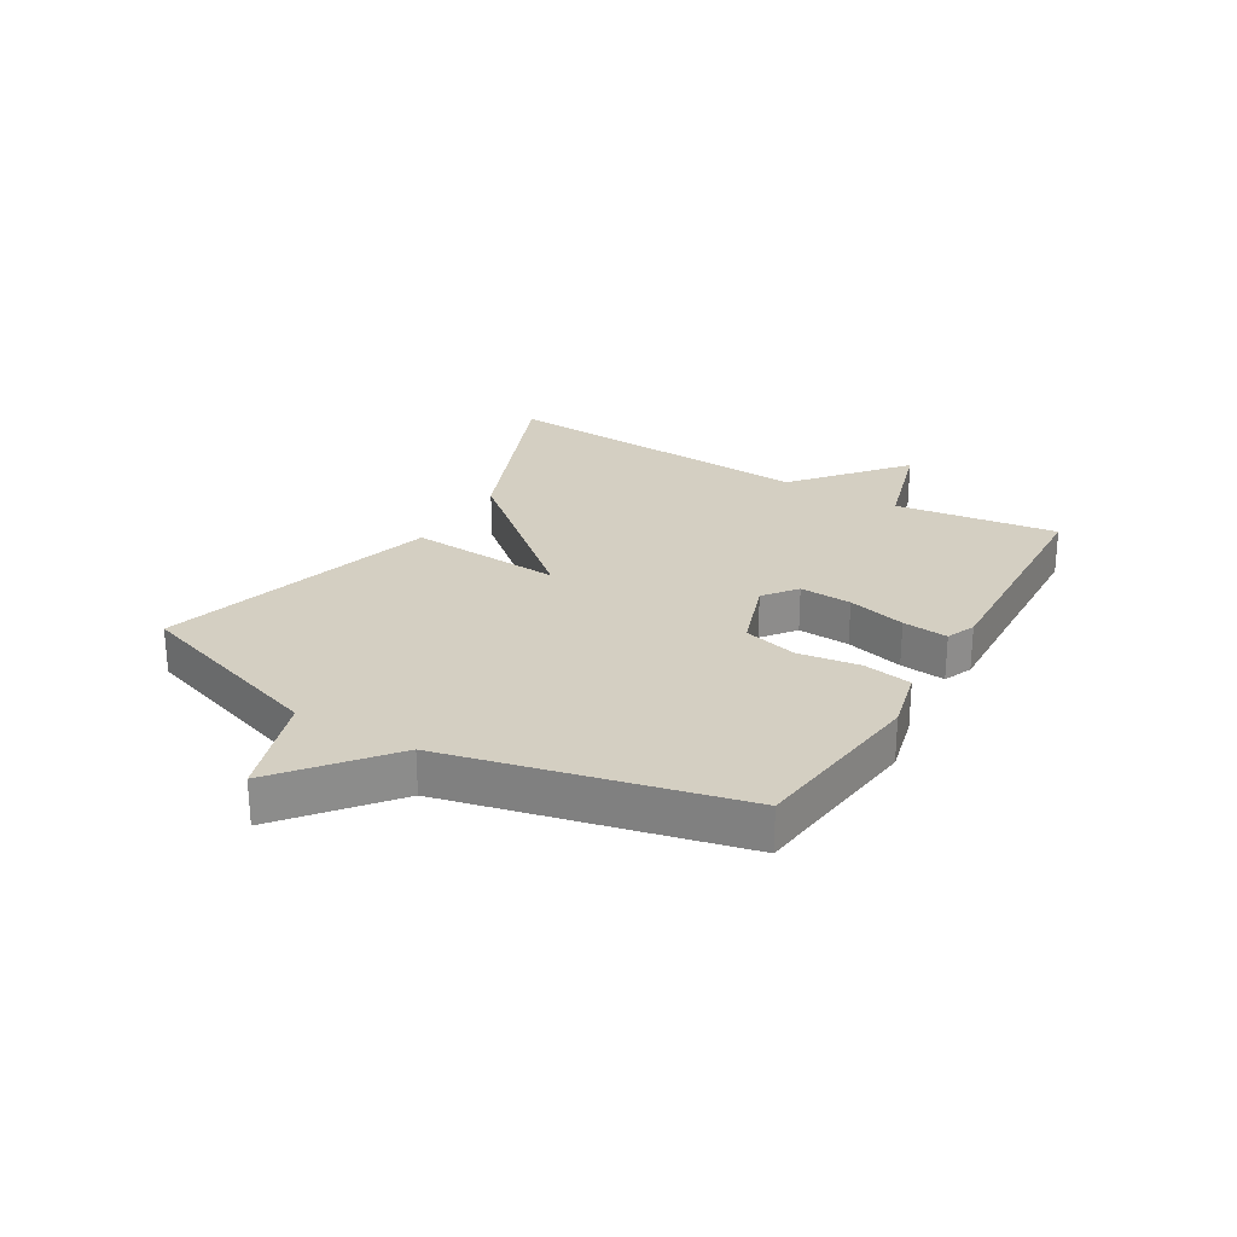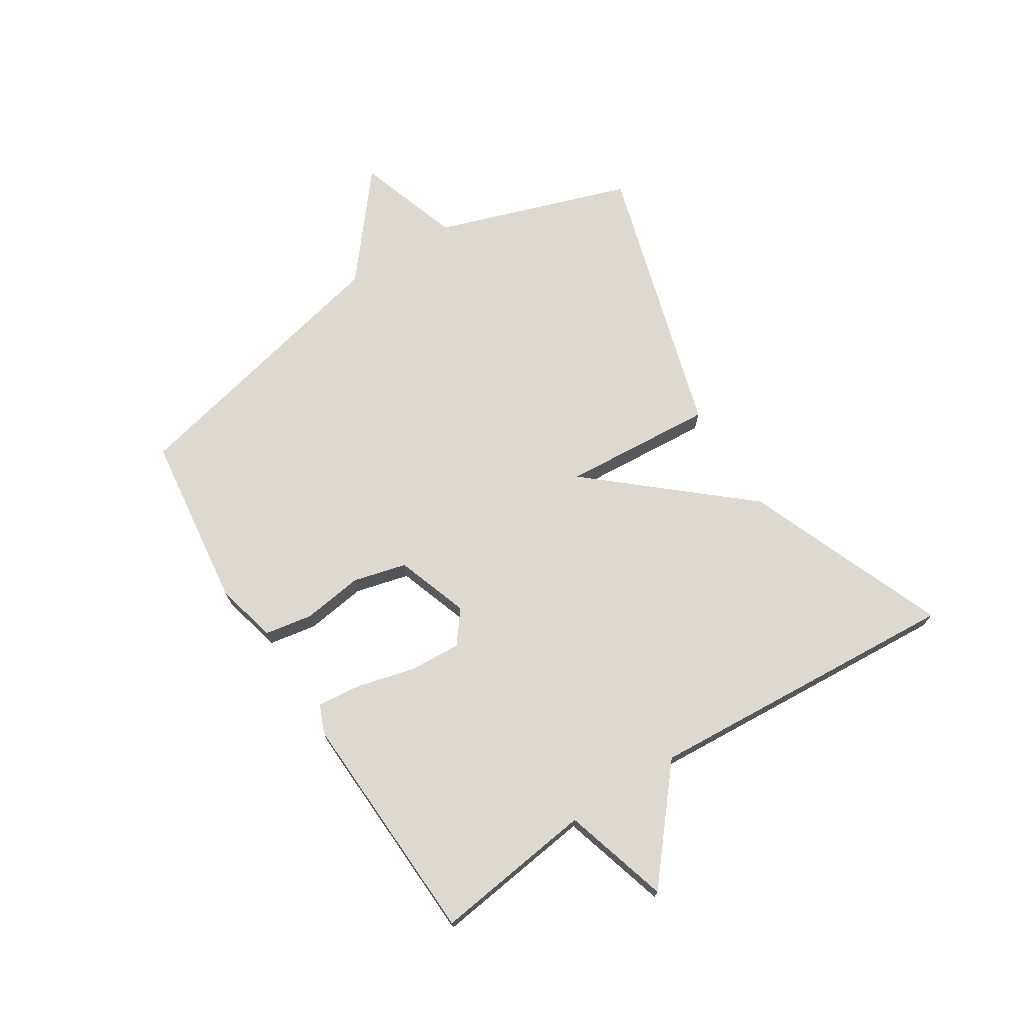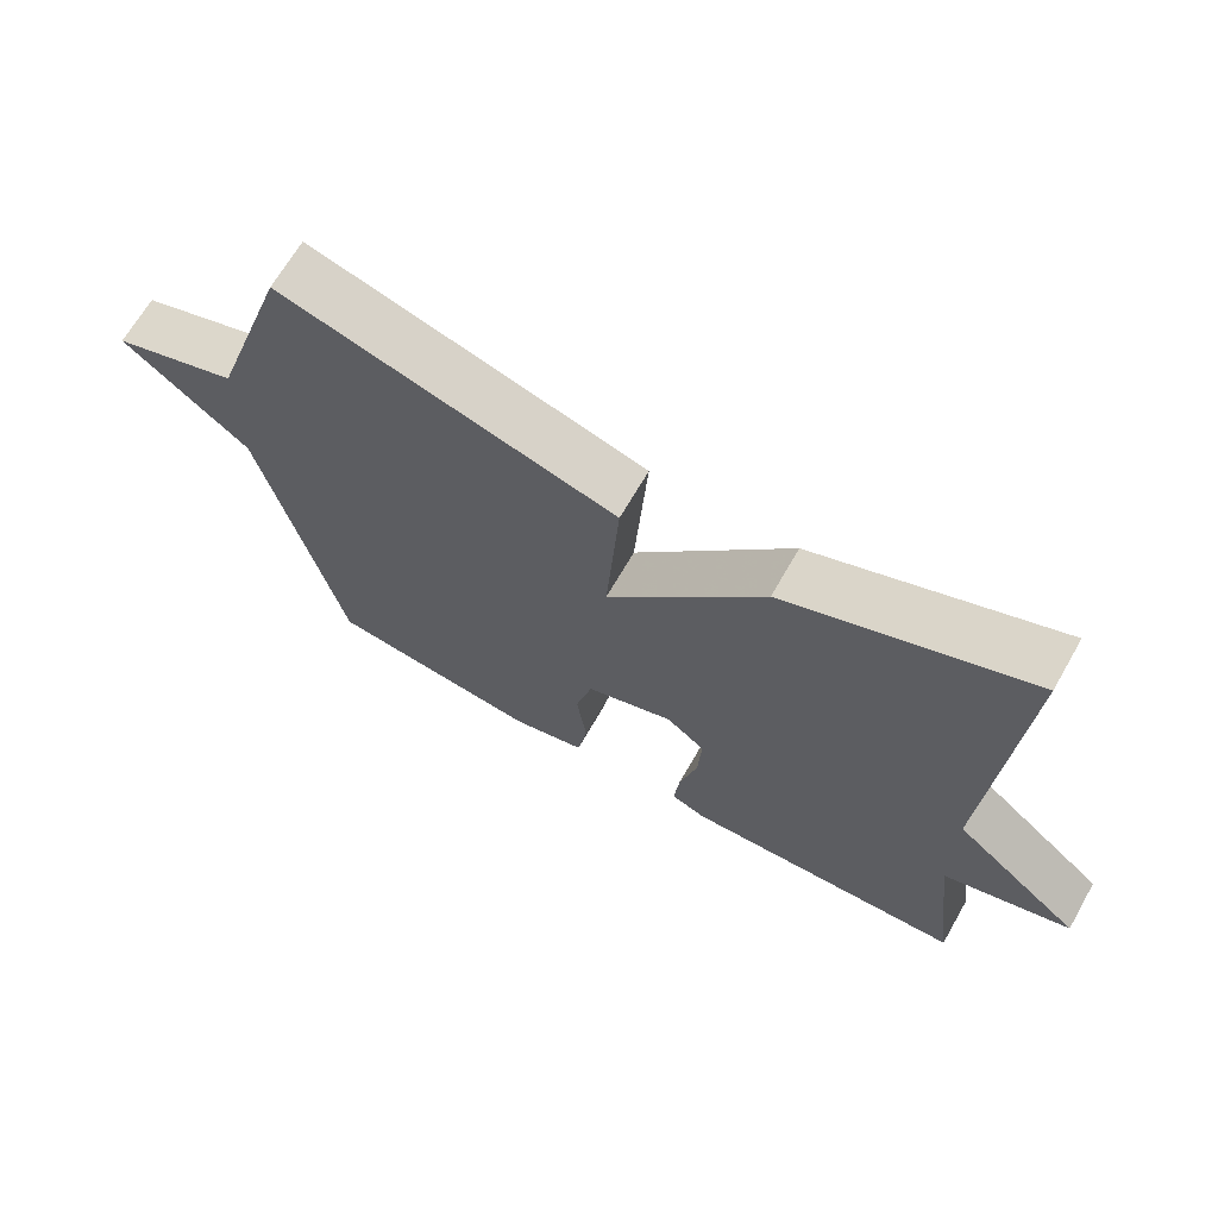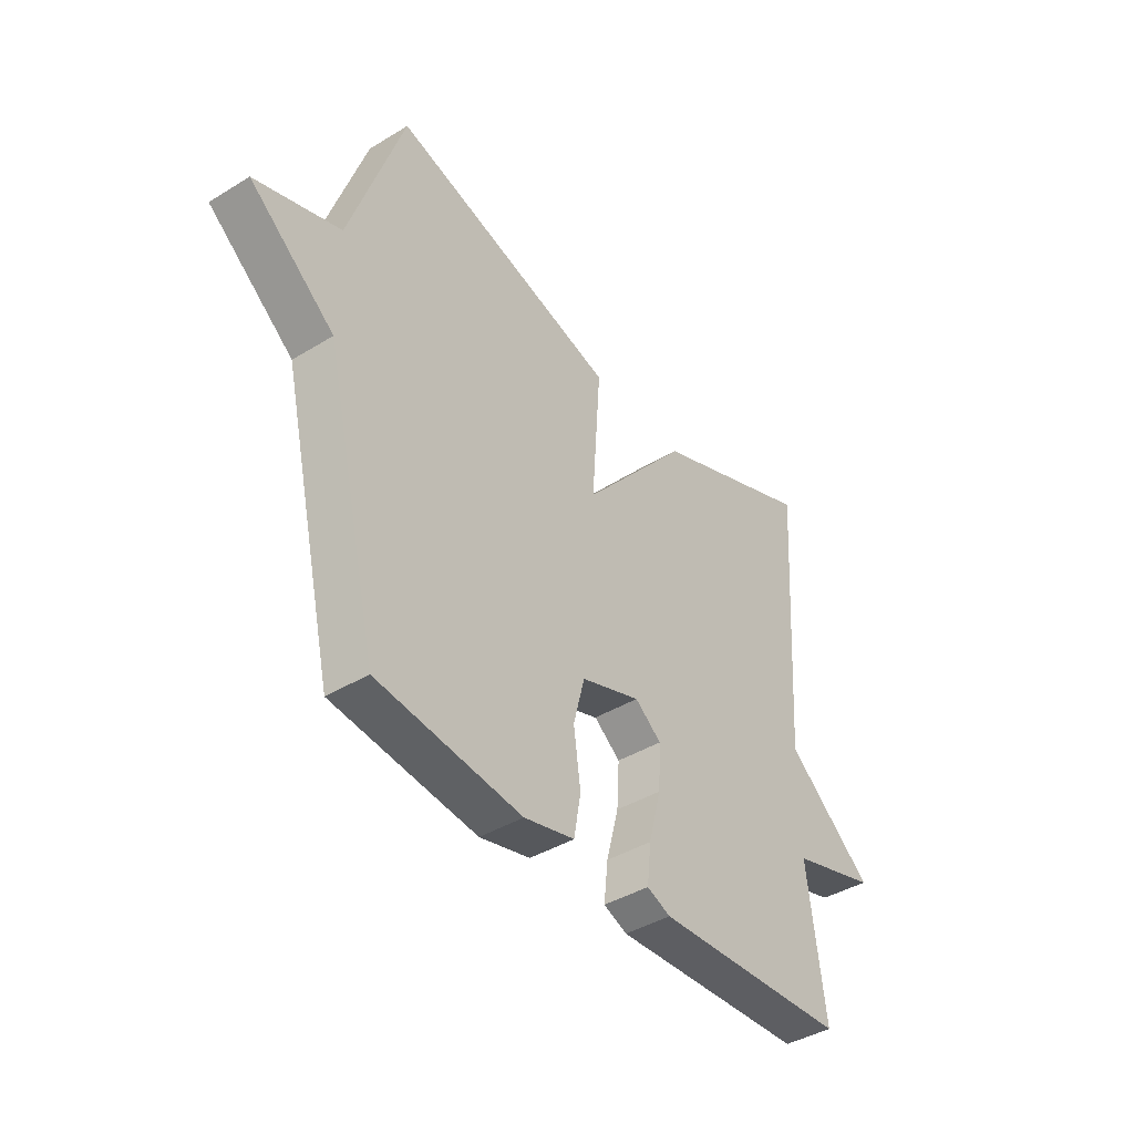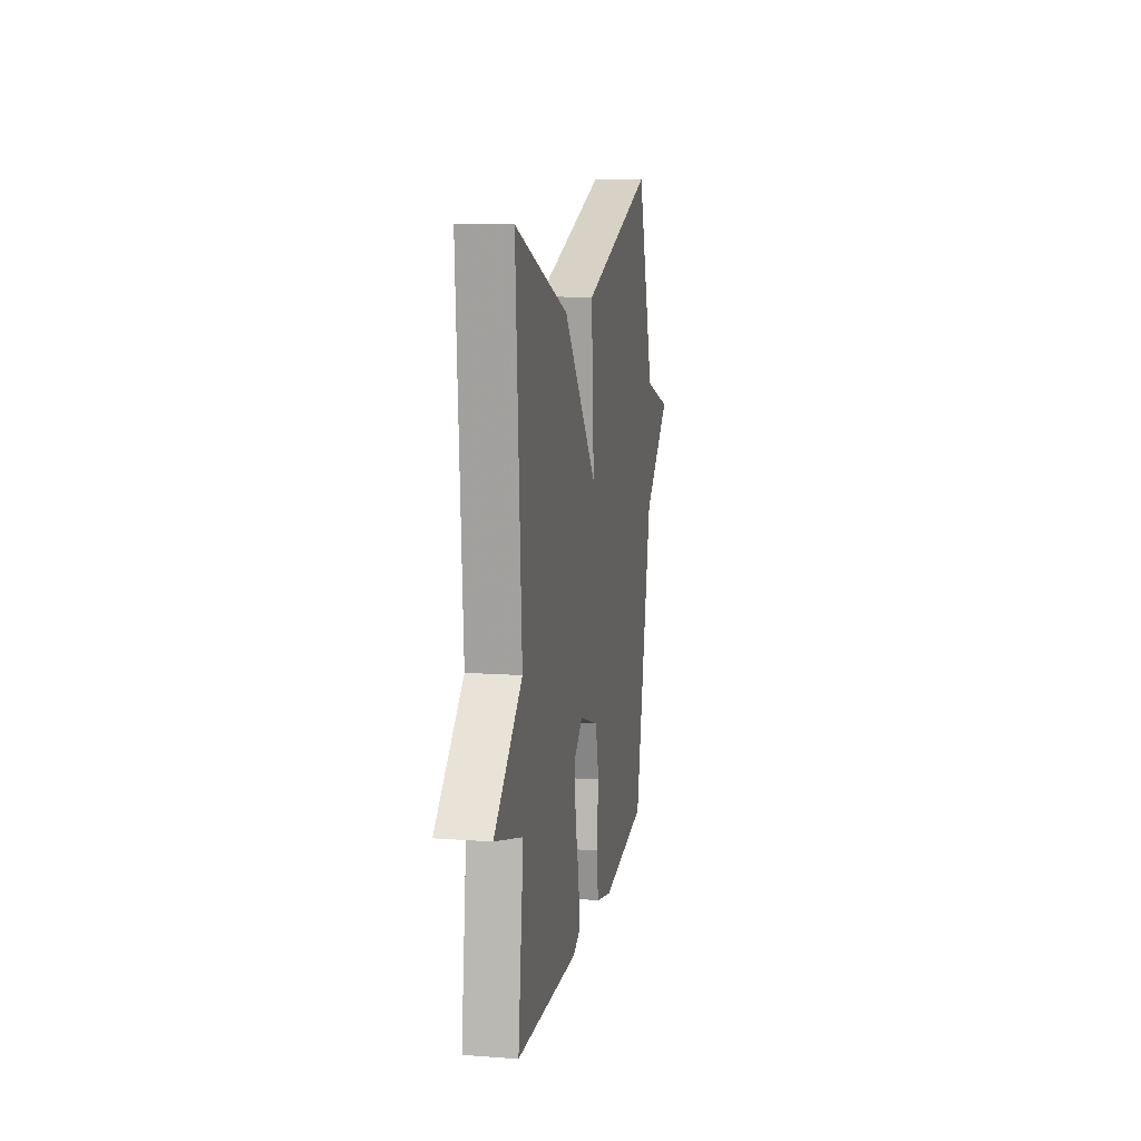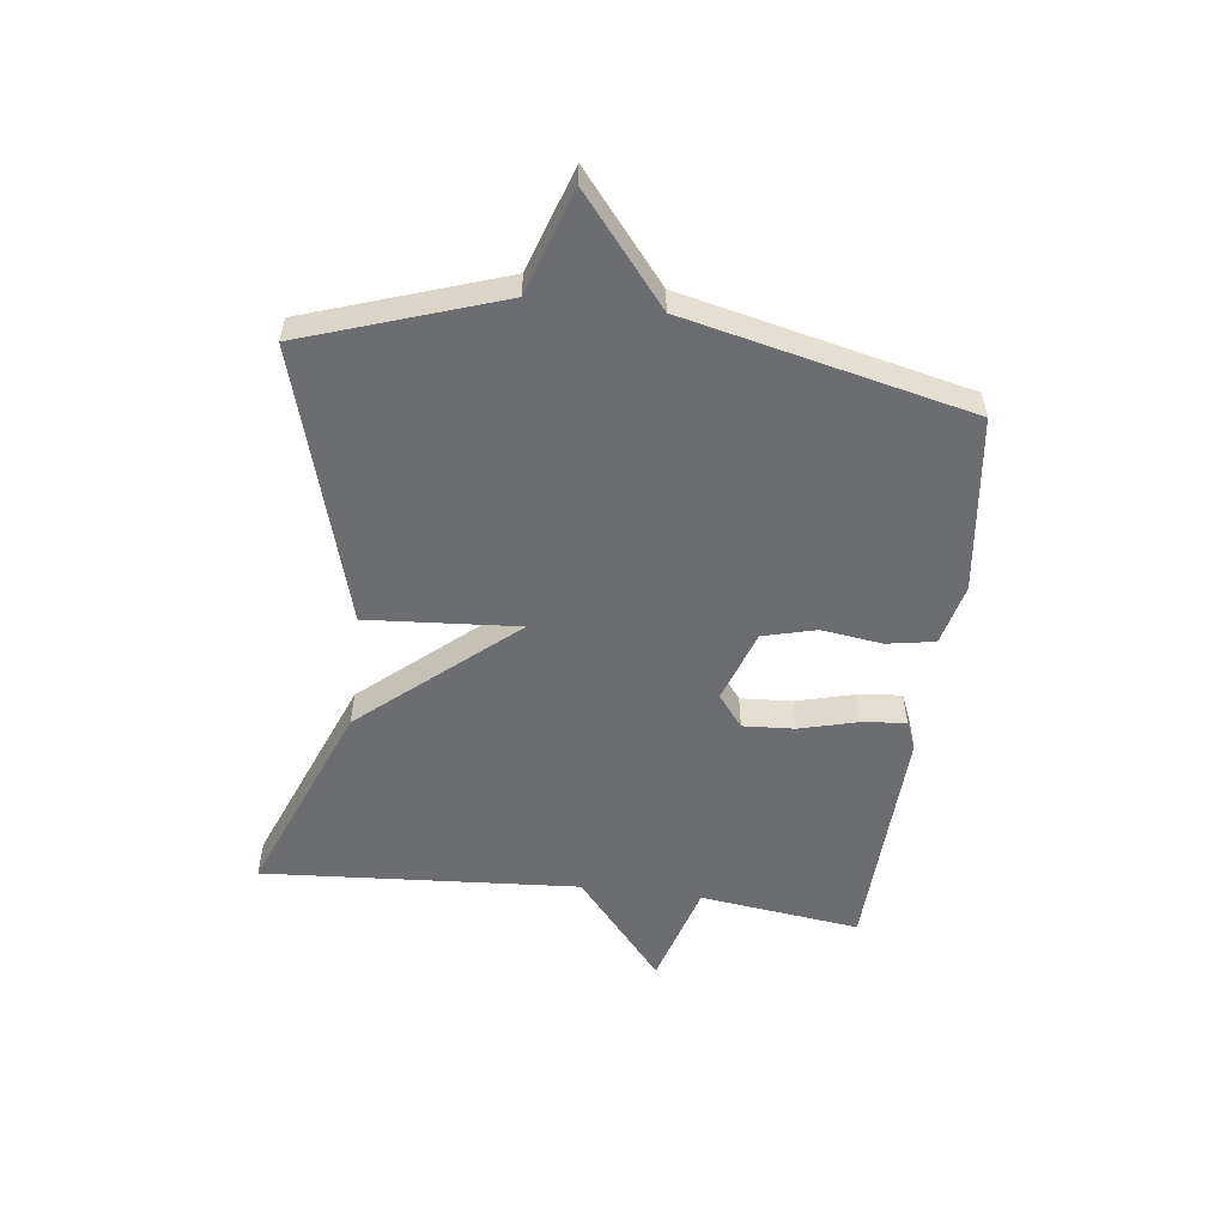
<metadata>
{"format":"obj","ext":"obj","renderer":"f3d","projection":"perspective","resolution":1024,"background":"white","views":[{"elev":25.8,"azim":120.5,"up":"+Y"},{"elev":71.7,"azim":-122.4,"up":"+Y"},{"elev":67.1,"azim":-150.2,"up":"+Z"},{"elev":-41.0,"azim":126.7,"up":"+Z"},{"elev":12.0,"azim":-80.2,"up":"+Z"},{"elev":-54.0,"azim":83.0,"up":"+Y"}]}
</metadata>
<code>
v 0.5 0.07 -0.5
v 0.206 0.07 -0.536
v 0.103 0.07 -0.511
v 0.089 0.07 -0.431
v 0.103 0.07 -0.329
v 0.08 0.07 -0.24
v -0.042 0.07 -0.198
v -0.096 0.07 -0.24
v -0.091 0.07 -0.326
v -0.066 0.07 -0.422
v -0.058 0.07 -0.497
v -0.106 0.07 -0.517
v -0.5 0.07 -0.5
v -0.465 0.07 -0.231
v -0.642 0.07 -0.179
v -0.465 0.07 -0.031
v -0.5 0.07 0.5
v -0.163 0.07 0.366
v 0.055 0.07 0.112
v 0.037 0.07 0.366
v 0.5 0.07 0.5
v 0.61 0.07 0.174
v 0.784 0.07 0.116
v 0.61 0.07 -0.026
v 0.5 0 -0.5
v 0.206 0 -0.536
v 0.103 0 -0.511
v 0.089 0 -0.431
v 0.103 0 -0.329
v 0.08 0 -0.24
v -0.042 0 -0.198
v -0.096 0 -0.24
v -0.091 0 -0.326
v -0.066 0 -0.422
v -0.058 0 -0.497
v -0.106 0 -0.517
v -0.5 0 -0.5
v -0.465 0 -0.231
v -0.642 0 -0.179
v -0.465 0 -0.031
v -0.5 0 0.5
v -0.163 0 0.366
v 0.055 0 0.112
v 0.037 0 0.366
v 0.5 0 0.5
v 0.61 0 0.174
v 0.784 0 0.116
v 0.61 0 -0.026
f 22 23 24
f 24 1 2
f 22 24 2
f 21 22 2
f 20 21 2
f 19 20 2
f 16 17 18 19
f 14 15 16 19
f 12 13 14
f 11 12 14
f 10 11 14
f 9 10 14
f 8 9 14
f 7 8 14 19
f 6 7 19
f 5 6 19 2
f 2 3 4 5
f 48 47 46
f 26 25 48
f 26 48 46
f 26 46 45
f 26 45 44
f 26 44 43
f 43 42 41 40
f 43 40 39 38
f 38 37 36
f 38 36 35
f 38 35 34
f 38 34 33
f 38 33 32
f 43 38 32 31
f 43 31 30
f 26 43 30 29
f 29 28 27 26
f 1 25 26 2
f 2 26 27 3
f 3 27 28 4
f 4 28 29 5
f 5 29 30 6
f 6 30 31 7
f 7 31 32 8
f 8 32 33 9
f 9 33 34 10
f 10 34 35 11
f 11 35 36 12
f 12 36 37 13
f 13 37 38 14
f 14 38 39 15
f 15 39 40 16
f 16 40 41 17
f 17 41 42 18
f 18 42 43 19
f 19 43 44 20
f 20 44 45 21
f 21 45 46 22
f 22 46 47 23
f 23 47 48 24
f 24 48 25 1

</code>
